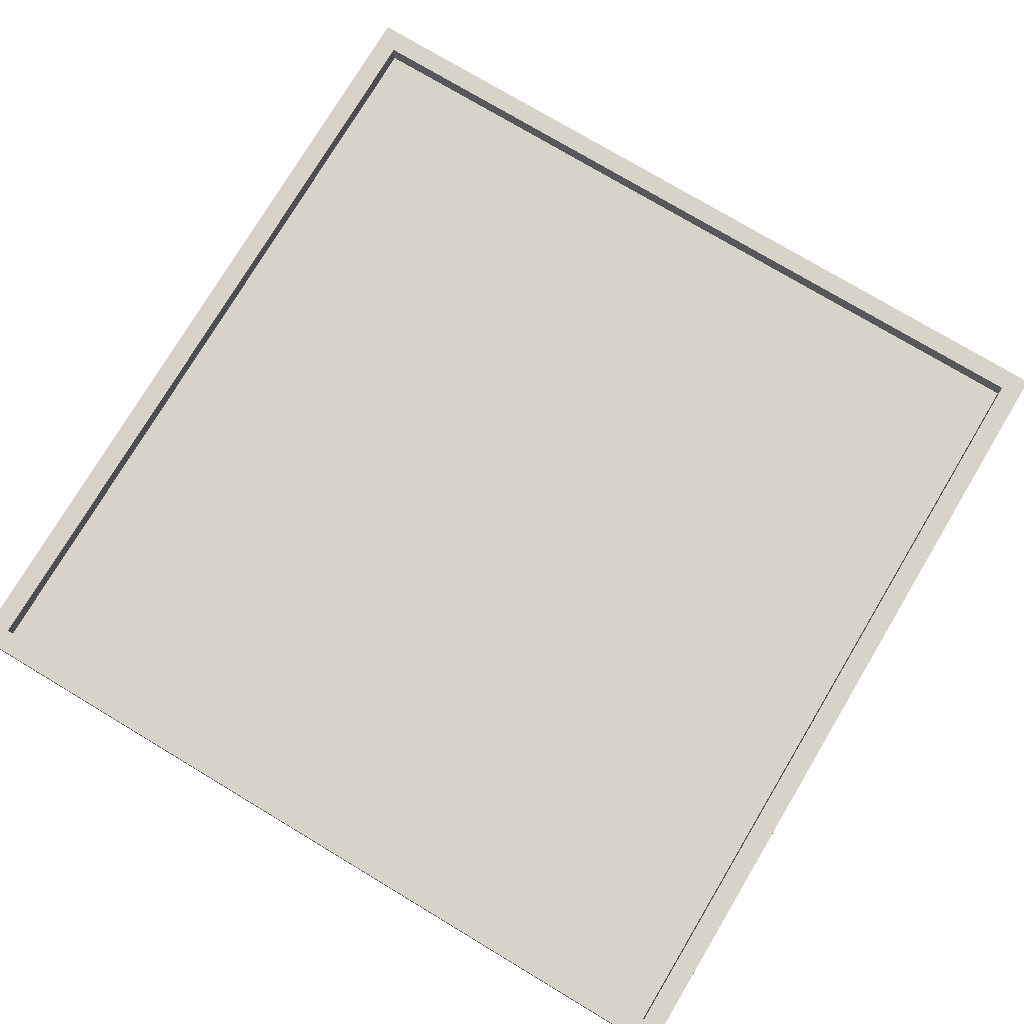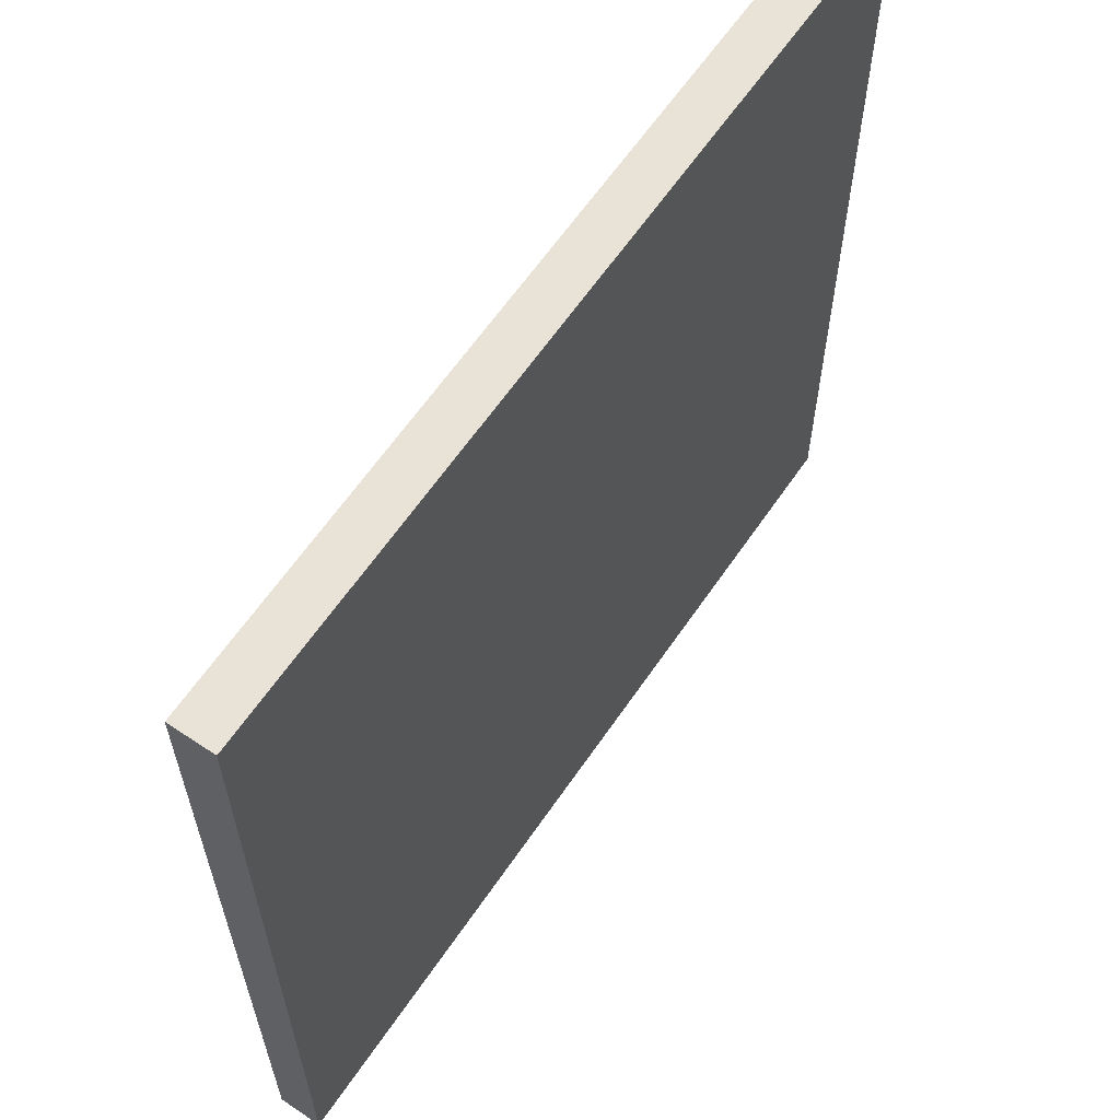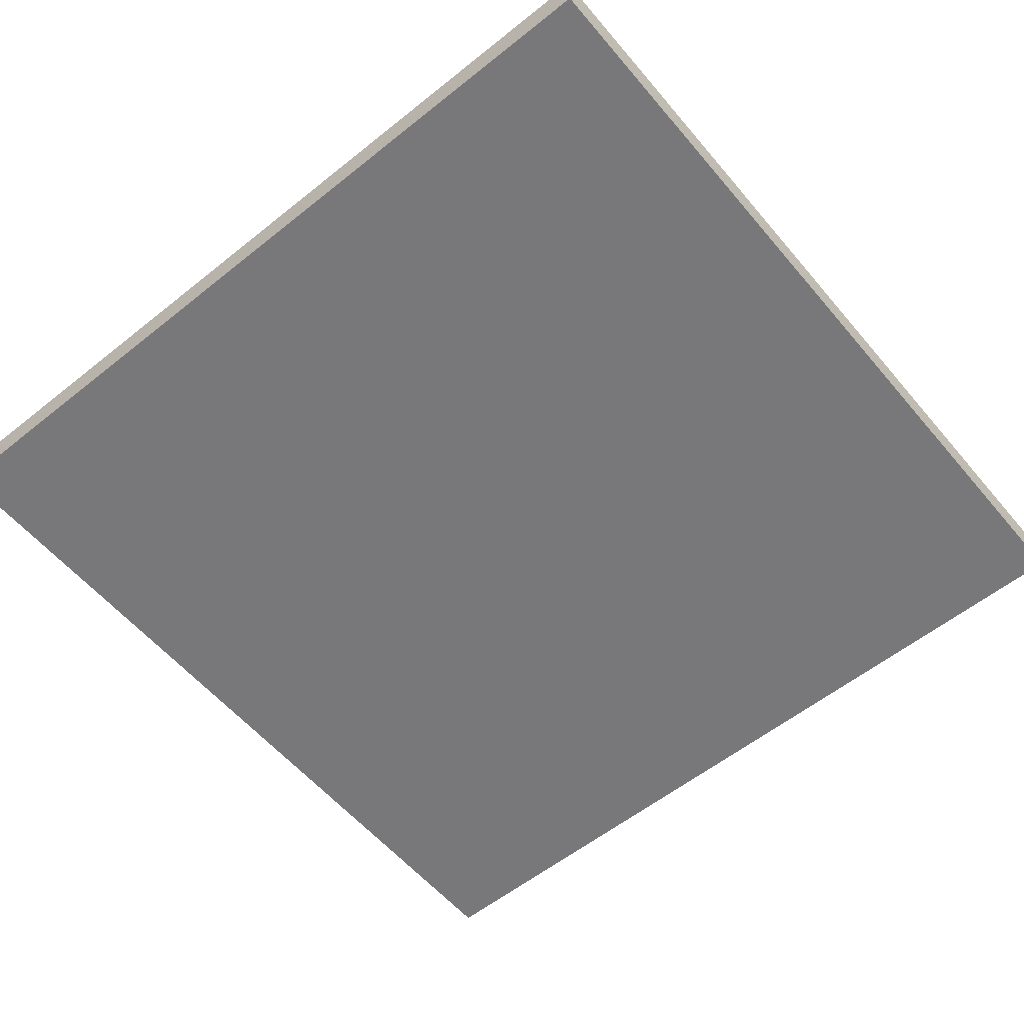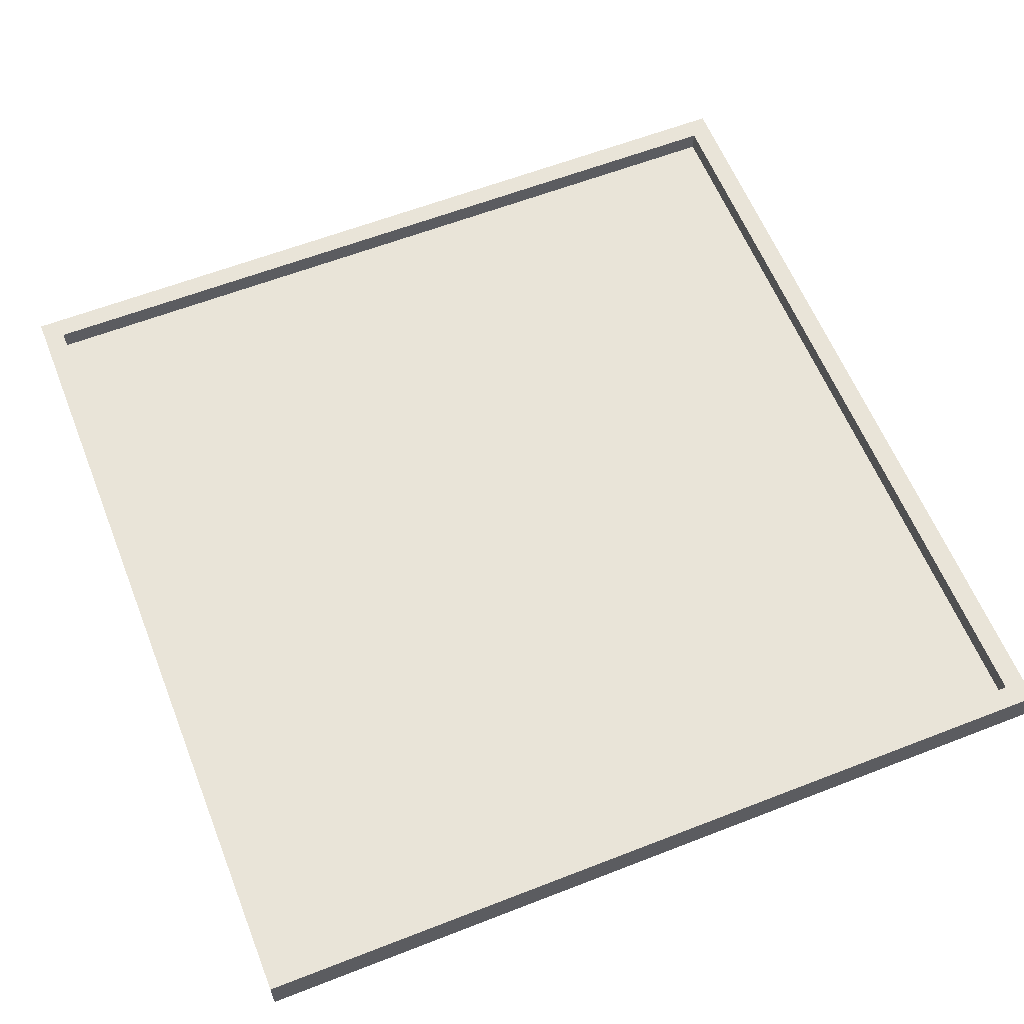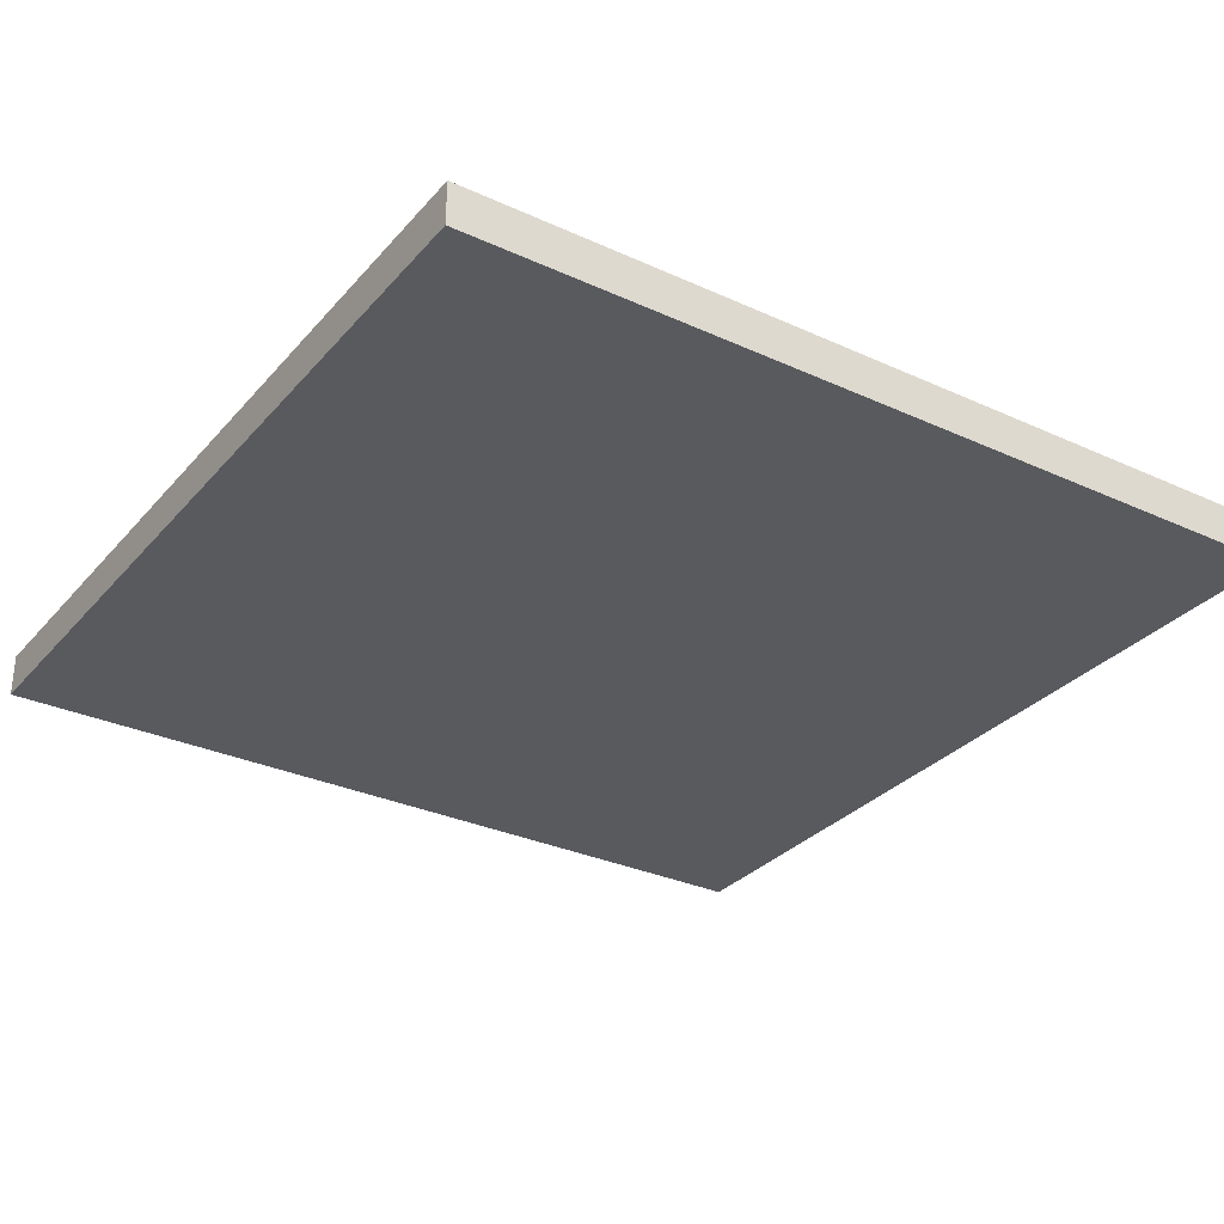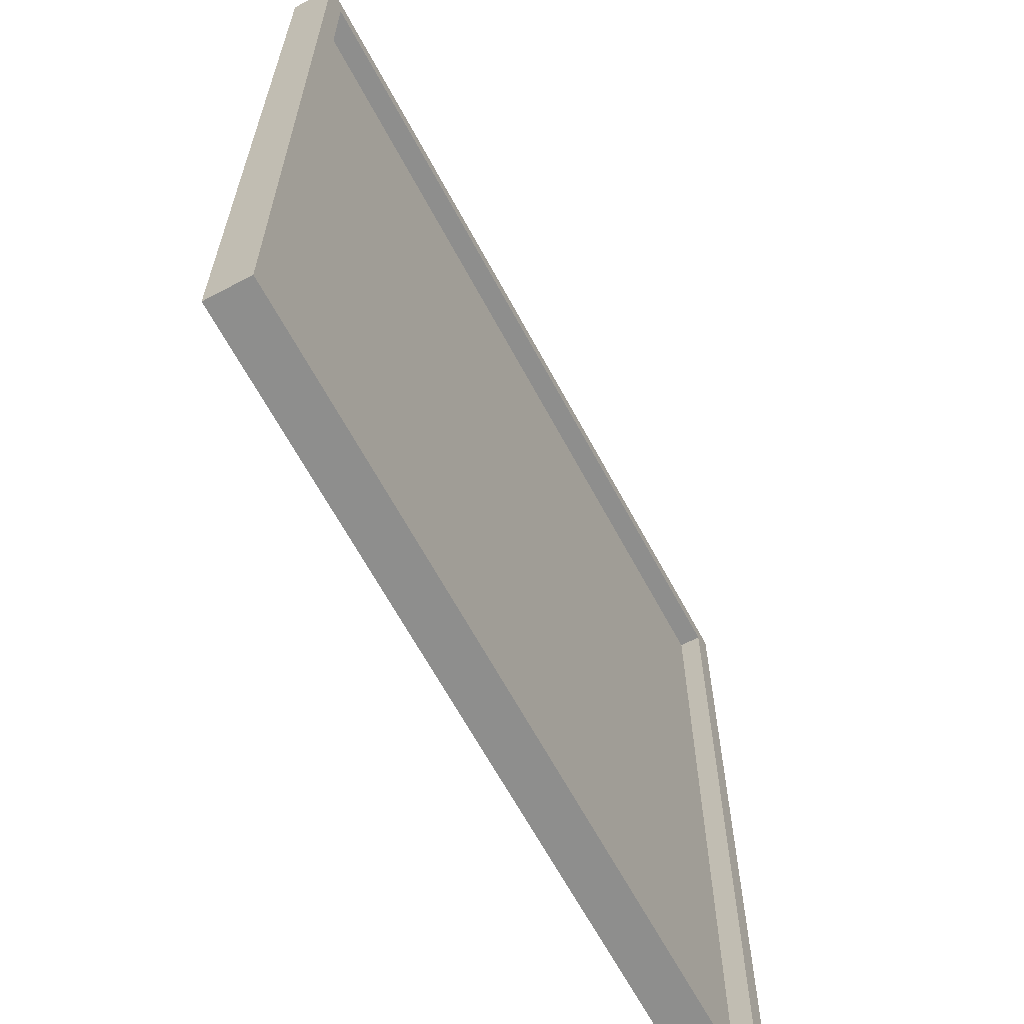
<metadata>
{"format":"obj","ext":"obj","renderer":"f3d","projection":"perspective","resolution":1024,"background":"white","views":[{"elev":76.6,"azim":-149.1,"up":"+Z"},{"elev":62.5,"azim":124.2,"up":"+Y"},{"elev":-57.5,"azim":39.7,"up":"+Z"},{"elev":60.5,"azim":158.3,"up":"+Z"},{"elev":-30.8,"azim":146.7,"up":"+Z"},{"elev":-64.8,"azim":-61.8,"up":"+Y"}]}
</metadata>
<code>
o BlueWall1B-0
v -2 2 0.07857
v -2 -2 -0.02143
v -2 -2 0.07857
v -2 2 -0.02143
v -2 -2 -0.1214
v -2 2 -0.1214
v 1.9 1.9 0.07857
v 1.9 -1.9 -0.02143
v 1.9 -1.9 0.07857
v 1.9 1.9 -0.02143
v -1.9 -1.9 0.07857
v -1.9 -1.9 -0.02143
v -1.9 1.9 0.07857
v -1.9 1.9 -0.02143
v 2 -2 0.07857
v 2 -2 -0.02143
v 2 2 0.07857
v 2 -2 -0.1214
v 2 2 -0.02143
v 2 2 -0.1214
v -1.9 -1.9 0.07857
v -2 2 0.07857
v -2 -2 0.07857
v -1.9 1.9 0.07857
v 1.9 -1.9 0.07857
v 1.9 1.9 0.07857
v 2 -2 0.07857
v 2 2 0.07857
v 1.9 -1.9 -0.02143
v -1.9 1.9 -0.02143
v -1.9 -1.9 -0.02143
v 1.9 1.9 -0.02143
v -2 -2 -0.1214
v -2 2 -0.1214
v 2 -2 -0.1214
v 2 2 -0.1214
v -2 -2 -0.02143
v 2 -2 0.07857
v -2 -2 0.07857
v 2 -2 -0.02143
v -2 -2 -0.1214
v 2 -2 -0.1214
v -1.9 1.9 -0.02143
v 1.9 1.9 0.07857
v -1.9 1.9 0.07857
v 1.9 1.9 -0.02143
v -1.9 -1.9 0.07857
v 1.9 -1.9 0.07857
v -1.9 -1.9 -0.02143
v 1.9 -1.9 -0.02143
v -2 2 0.07857
v 2 2 0.07857
v -2 2 -0.02143
v 2 2 -0.02143
v -2 2 -0.1214
v 2 2 -0.1214
f 1 2 3
f 4 5 2
f 4 2 1
f 6 5 4
f 7 8 9
f 10 8 7
f 11 12 13
f 13 12 14
f 15 16 17
f 16 18 19
f 17 16 19
f 19 18 20
f 21 22 23
f 24 22 21
f 25 21 23
f 26 22 24
f 27 25 23
f 27 26 25
f 28 22 26
f 28 26 27
f 29 30 31
f 32 30 29
f 33 34 35
f 35 34 36
f 37 38 39
f 40 38 37
f 41 40 37
f 42 40 41
f 43 44 45
f 46 44 43
f 47 48 49
f 49 48 50
f 51 52 53
f 53 52 54
f 53 54 55
f 55 54 56

</code>
